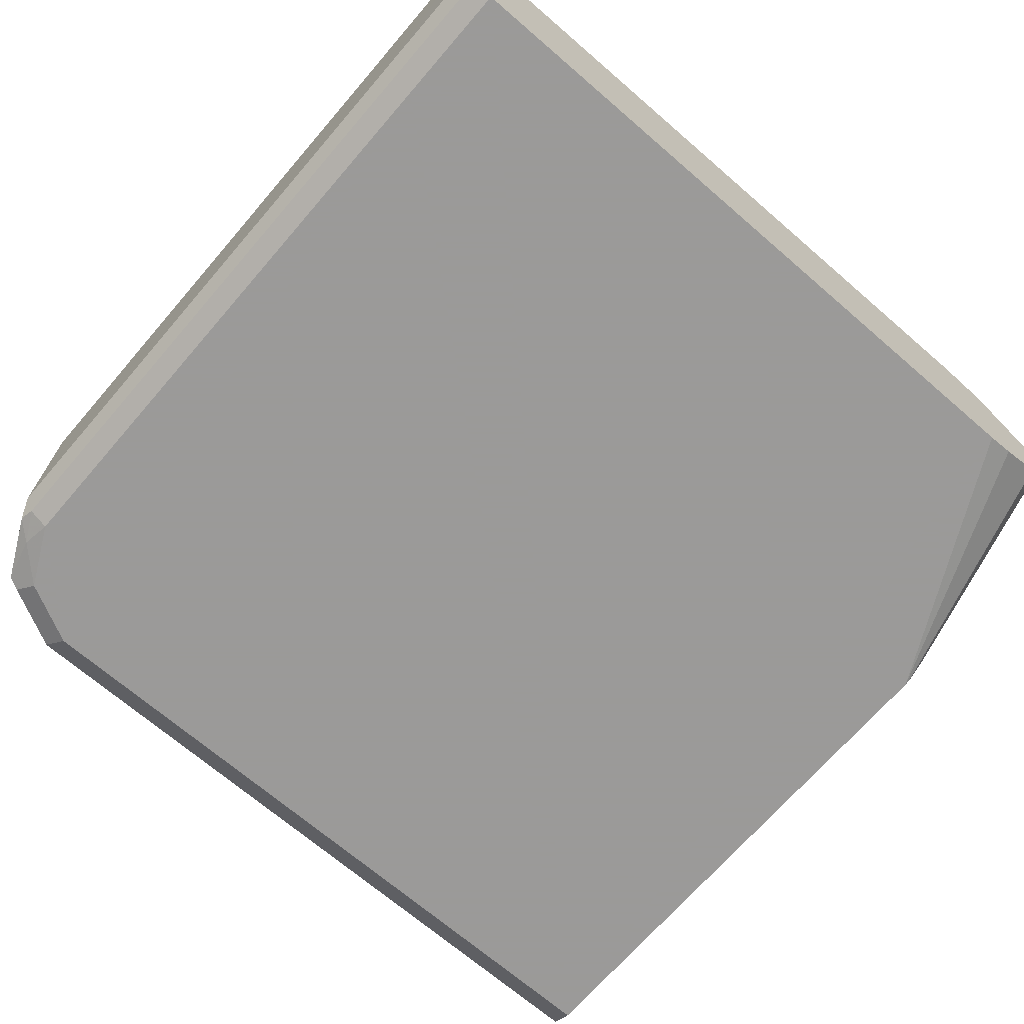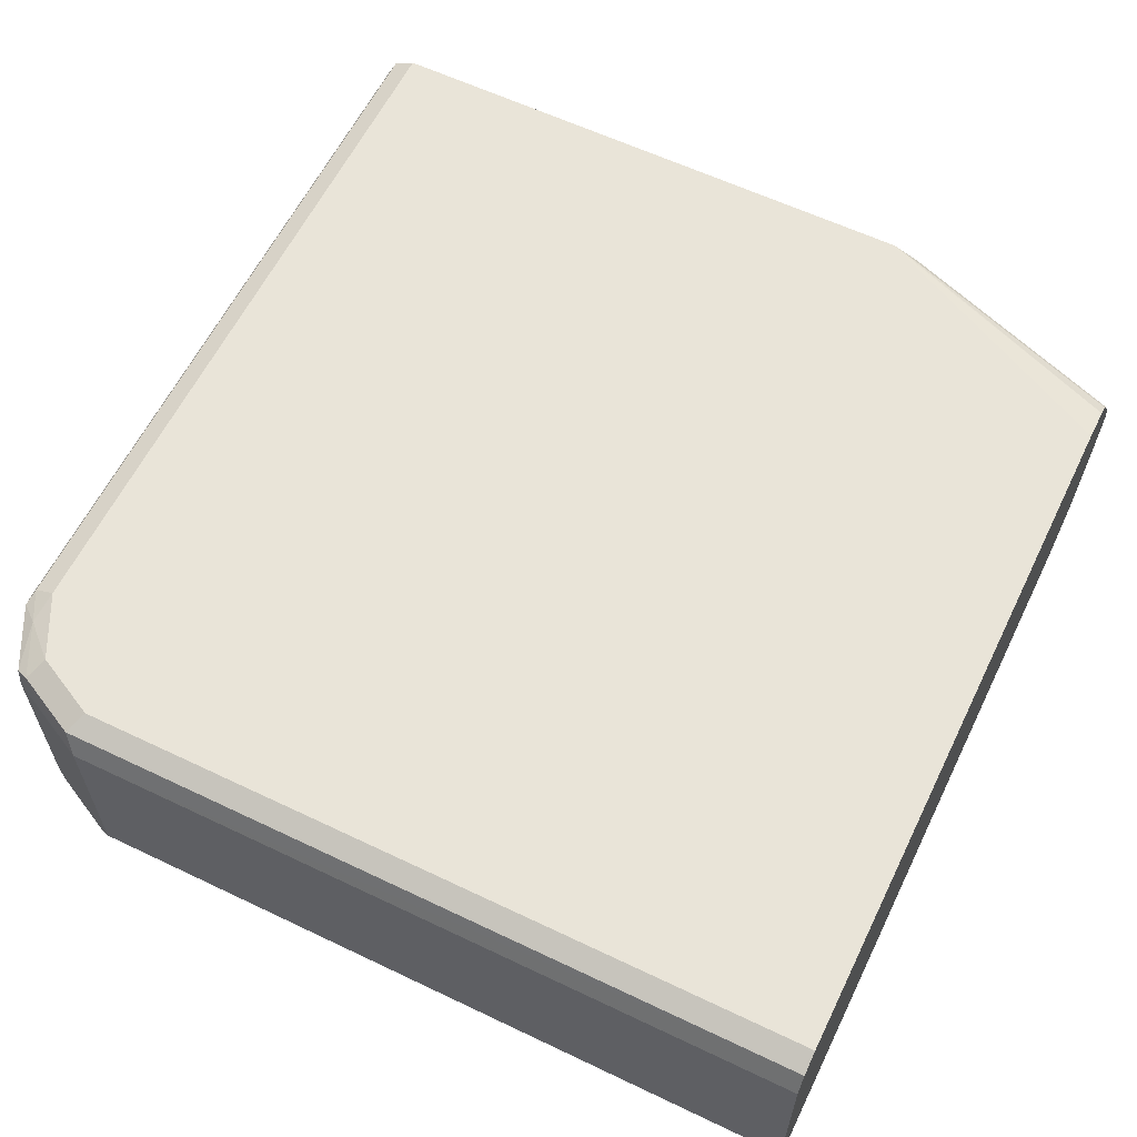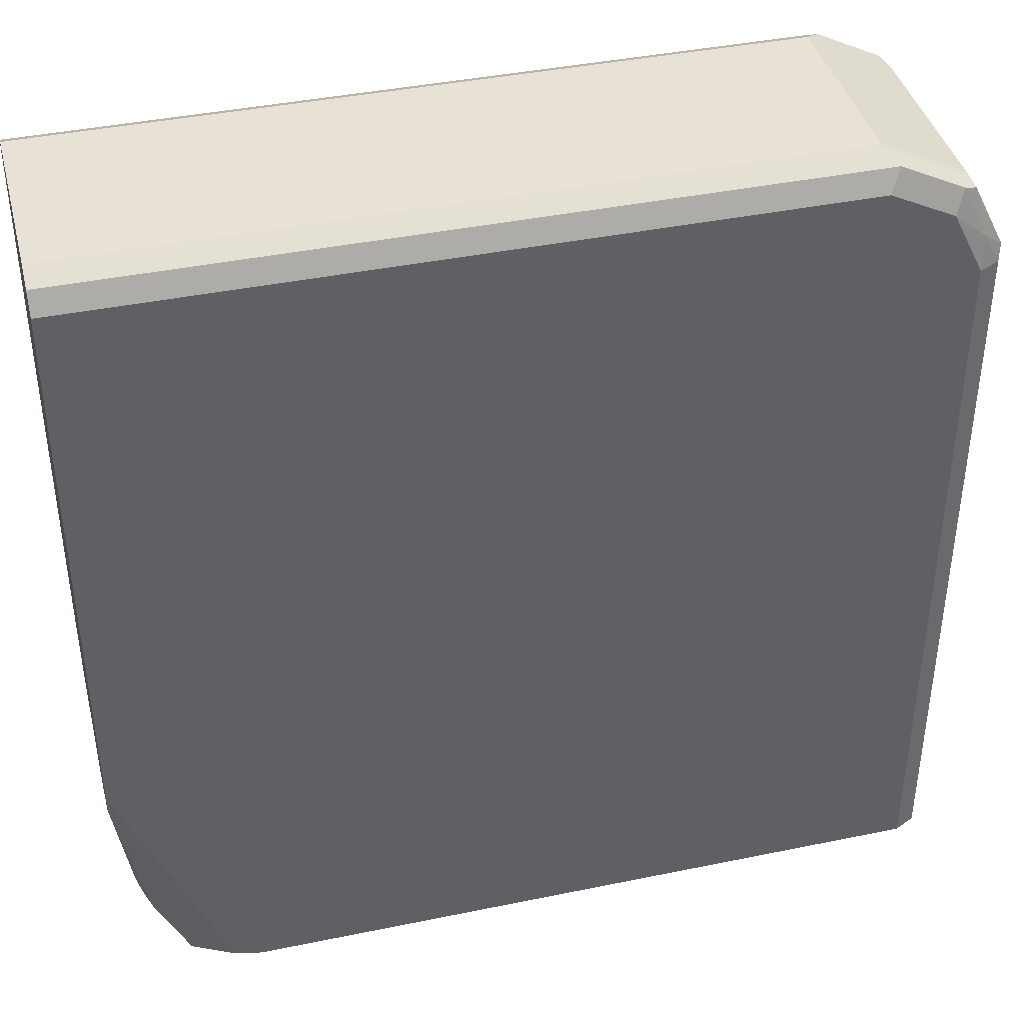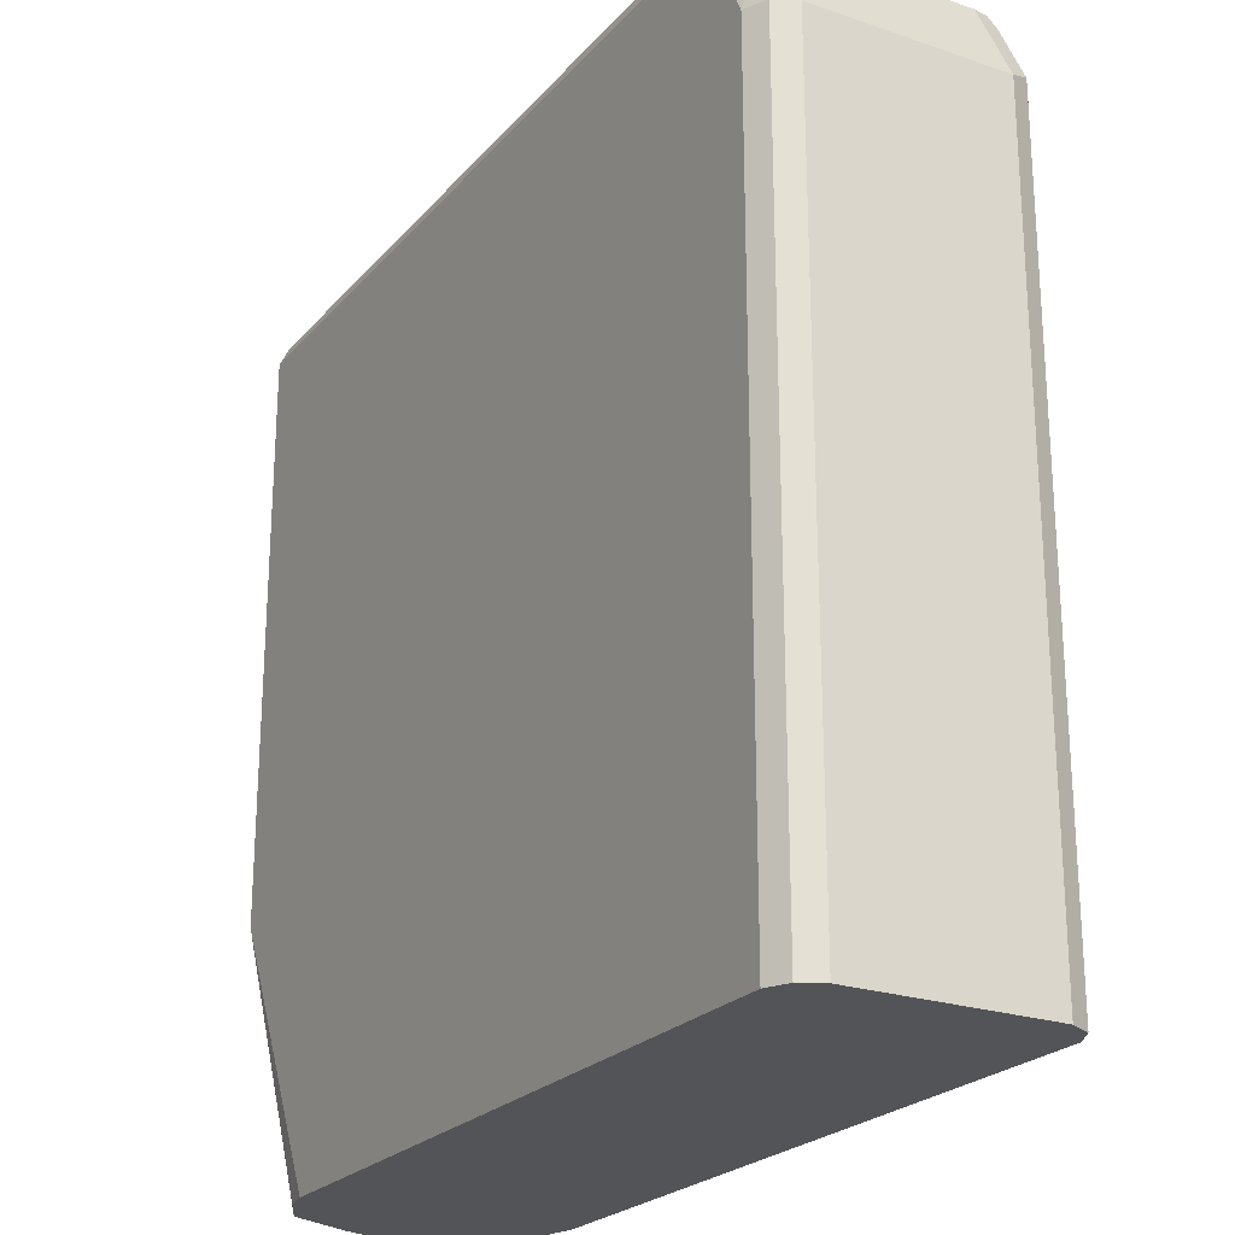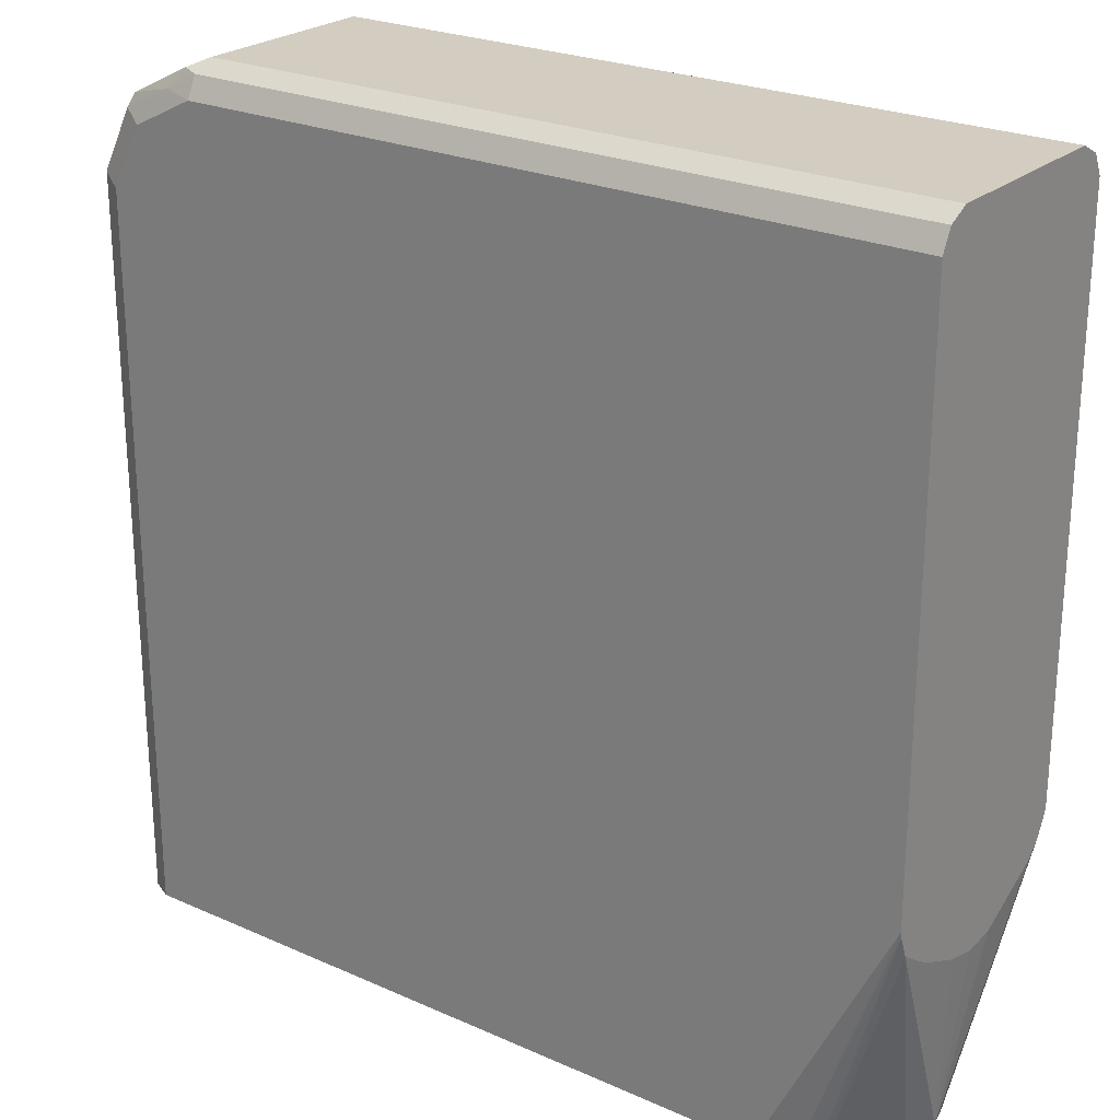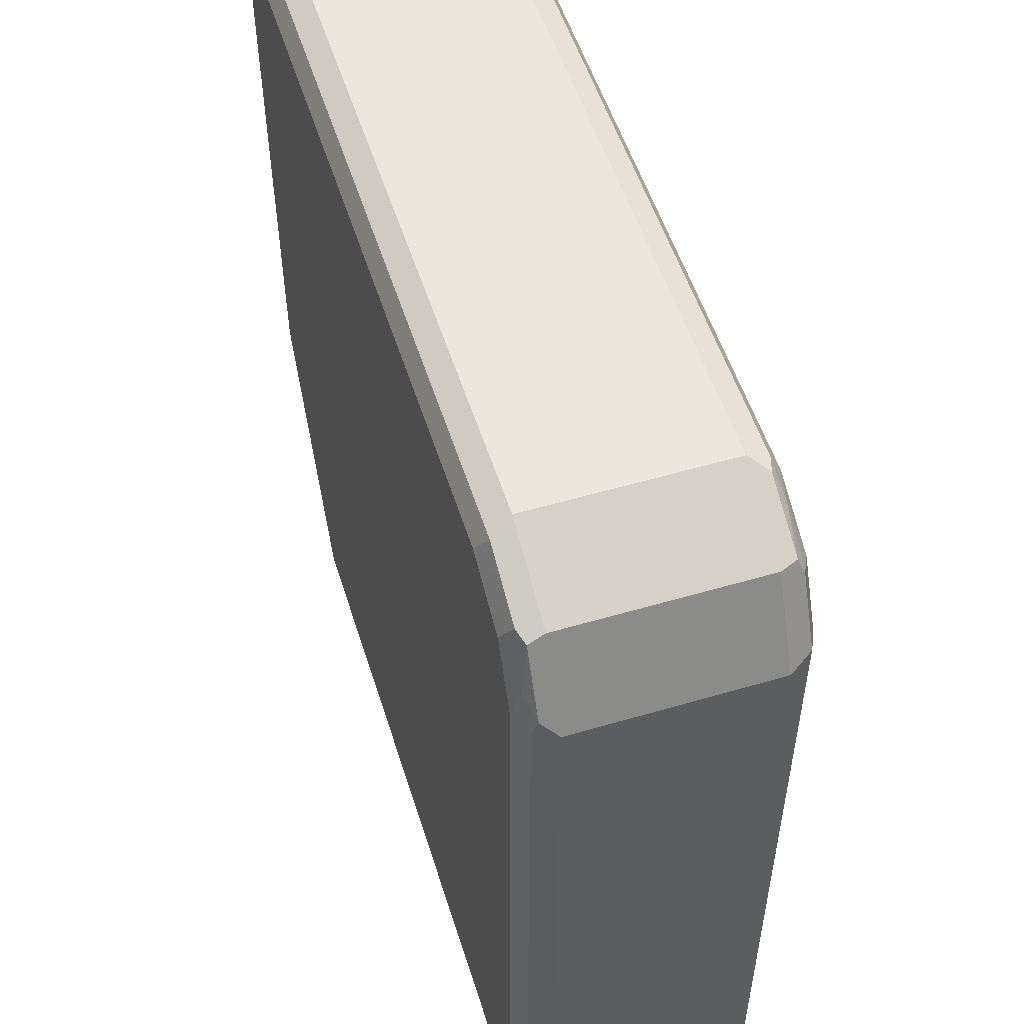
<metadata>
{"format":"obj","ext":"obj","renderer":"f3d","projection":"perspective","resolution":1024,"background":"white","views":[{"elev":-69.5,"azim":139.2,"up":"+Y"},{"elev":60.6,"azim":116.0,"up":"+Y"},{"elev":40.5,"azim":-14.2,"up":"+Z"},{"elev":-23.4,"azim":60.0,"up":"+Z"},{"elev":24.4,"azim":-143.8,"up":"+Z"},{"elev":53.7,"azim":72.6,"up":"+Z"}]}
</metadata>
<code>
v 0.3583 0.003368 0.05201
v 0.4246 0.07384 0.05201
v 0.8306 0.07384 0.05201
v 0.3473 0.07384 0.5353
v 0.3473 0.07384 0.2065
v 0.3473 0.01846 0.1628
v 0.3473 0.04769 0.1762
v 0.3473 0.06787 0.19
v 0.3659 0.02014 0.05201
v 0.3914 0.05937 0.05201
v 0.3473 0.07306 0.2031
v 0.394 0.0619 0.05201
v 0.4028 0.06775 0.05201
v 0.3473 -0 0.1586
v 0.3473 -0.07384 0.5353
v 0.3473 -0.07384 0.2065
v 0.4246 -0.07384 0.05201
v 0.4092 -0.07082 0.05201
v 0.3843 -0.05875 0.05201
v 0.3473 -0.07297 0.2026
v 0.3473 -0.06797 0.1926
v 0.3659 -0.02183 0.05201
v 0.3473 -0.06652 0.1902
v 0.3473 -0.05882 0.182
v 0.3612 -0.008052 0.05201
v 0.8306 -0.07384 0.05201
v 0.8307 -0.07384 0.1241
v 0.7753 -0.07384 0.5353
v 0.3473 -0.06768 0.5476
v 0.7815 -0.06768 0.5476
v 0.7753 -0.05538 0.5538
v 0.8184 -0.06768 0.5291
v 0.8261 -0.0646 0.5261
v 0.833 -0.06921 0.4984
v 0.8445 -0.0646 0.4891
v 0.843 -0.06768 0.4799
v 0.8307 -0.07384 0.4799
v 0.8122 -0.07384 0.5169
v 0.8429 -0.06768 0.05201
v 0.8491 -0.05538 0.05201
v 0.8491 -0.05538 0.1241
v 0.8491 -0.05538 0.4799
v 0.8245 -0.05538 0.5291
v 0.8491 0.05538 0.4799
v 0.8491 0.05538 0.05201
v 0.8429 0.06768 0.05201
v 0.843 0.06768 0.4861
v 0.8307 0.07384 0.4799
v 0.8245 0.06768 0.523
v 0.8122 0.07384 0.5169
v 0.7753 0.07384 0.5353
v 0.7938 0.06921 0.5376
v 0.7753 0.06768 0.5476
v 0.3473 0.06768 0.5476
v 0.7845 0.0646 0.5492
v 0.8215 0.0646 0.5307
v 0.8245 0.05538 0.5291
v 0.7753 0.05538 0.5538
v 0.3473 0.05538 0.5538
v 0.3473 -0.05538 0.5538
v 0.3473 -0.01846 0.1605
f 46 45 3
f 45 40 3
f 45 41 40
f 40 26 3
f 48 47 3
f 48 50 49
f 48 3 50
f 50 3 4
f 46 3 47
f 51 52 50
f 51 50 4
f 48 49 47
f 46 47 44
f 42 36 41
f 45 44 41
f 42 41 44
f 42 44 43
f 42 43 33
f 35 42 33
f 35 36 42
f 39 41 36
f 39 40 41
f 39 26 40
f 27 26 39
f 51 53 52
f 27 39 36
f 46 44 45
f 51 4 53
f 33 43 31
f 55 53 54
f 37 27 36
f 20 16 24
f 24 16 14
f 61 24 14
f 61 14 1
f 61 1 24
f 52 49 50
f 49 44 47
f 57 43 44
f 60 4 15
f 29 60 15
f 29 31 60
f 58 60 31
f 59 60 58
f 59 4 60
f 54 4 59
f 55 54 59
f 55 59 58
f 56 55 58
f 56 58 31
f 56 31 43
f 56 43 57
f 56 57 44
f 56 44 49
f 56 49 52
f 56 52 55
f 55 52 53
f 54 53 4
f 37 28 27
f 11 10 8
f 38 34 32
f 18 19 17
f 18 17 16
f 16 17 15
f 16 15 14
f 6 14 4
f 6 1 14
f 9 10 1
f 10 2 1
f 12 13 10
f 13 2 10
f 13 5 2
f 8 7 5
f 18 16 19
f 11 8 5
f 11 13 12
f 11 12 10
f 8 10 9
f 8 9 1
f 8 1 7
f 7 1 6
f 7 6 5
f 5 6 4
f 5 4 2
f 2 4 3
f 2 3 1
f 32 30 28
f 11 5 13
f 20 19 16
f 14 15 4
f 21 22 19
f 38 32 28
f 38 28 37
f 38 37 34
f 34 37 36
f 34 36 35
f 34 35 33
f 34 33 32
f 32 33 31
f 21 19 20
f 30 31 29
f 30 29 28
f 28 29 15
f 28 15 27
f 32 31 30
f 26 15 17
f 27 15 26
f 21 20 23
f 23 20 24
f 23 24 1
f 21 23 22
f 23 25 22
f 23 1 25
f 22 1 19
f 19 1 17
f 17 1 3
f 26 17 3
f 25 1 22

</code>
